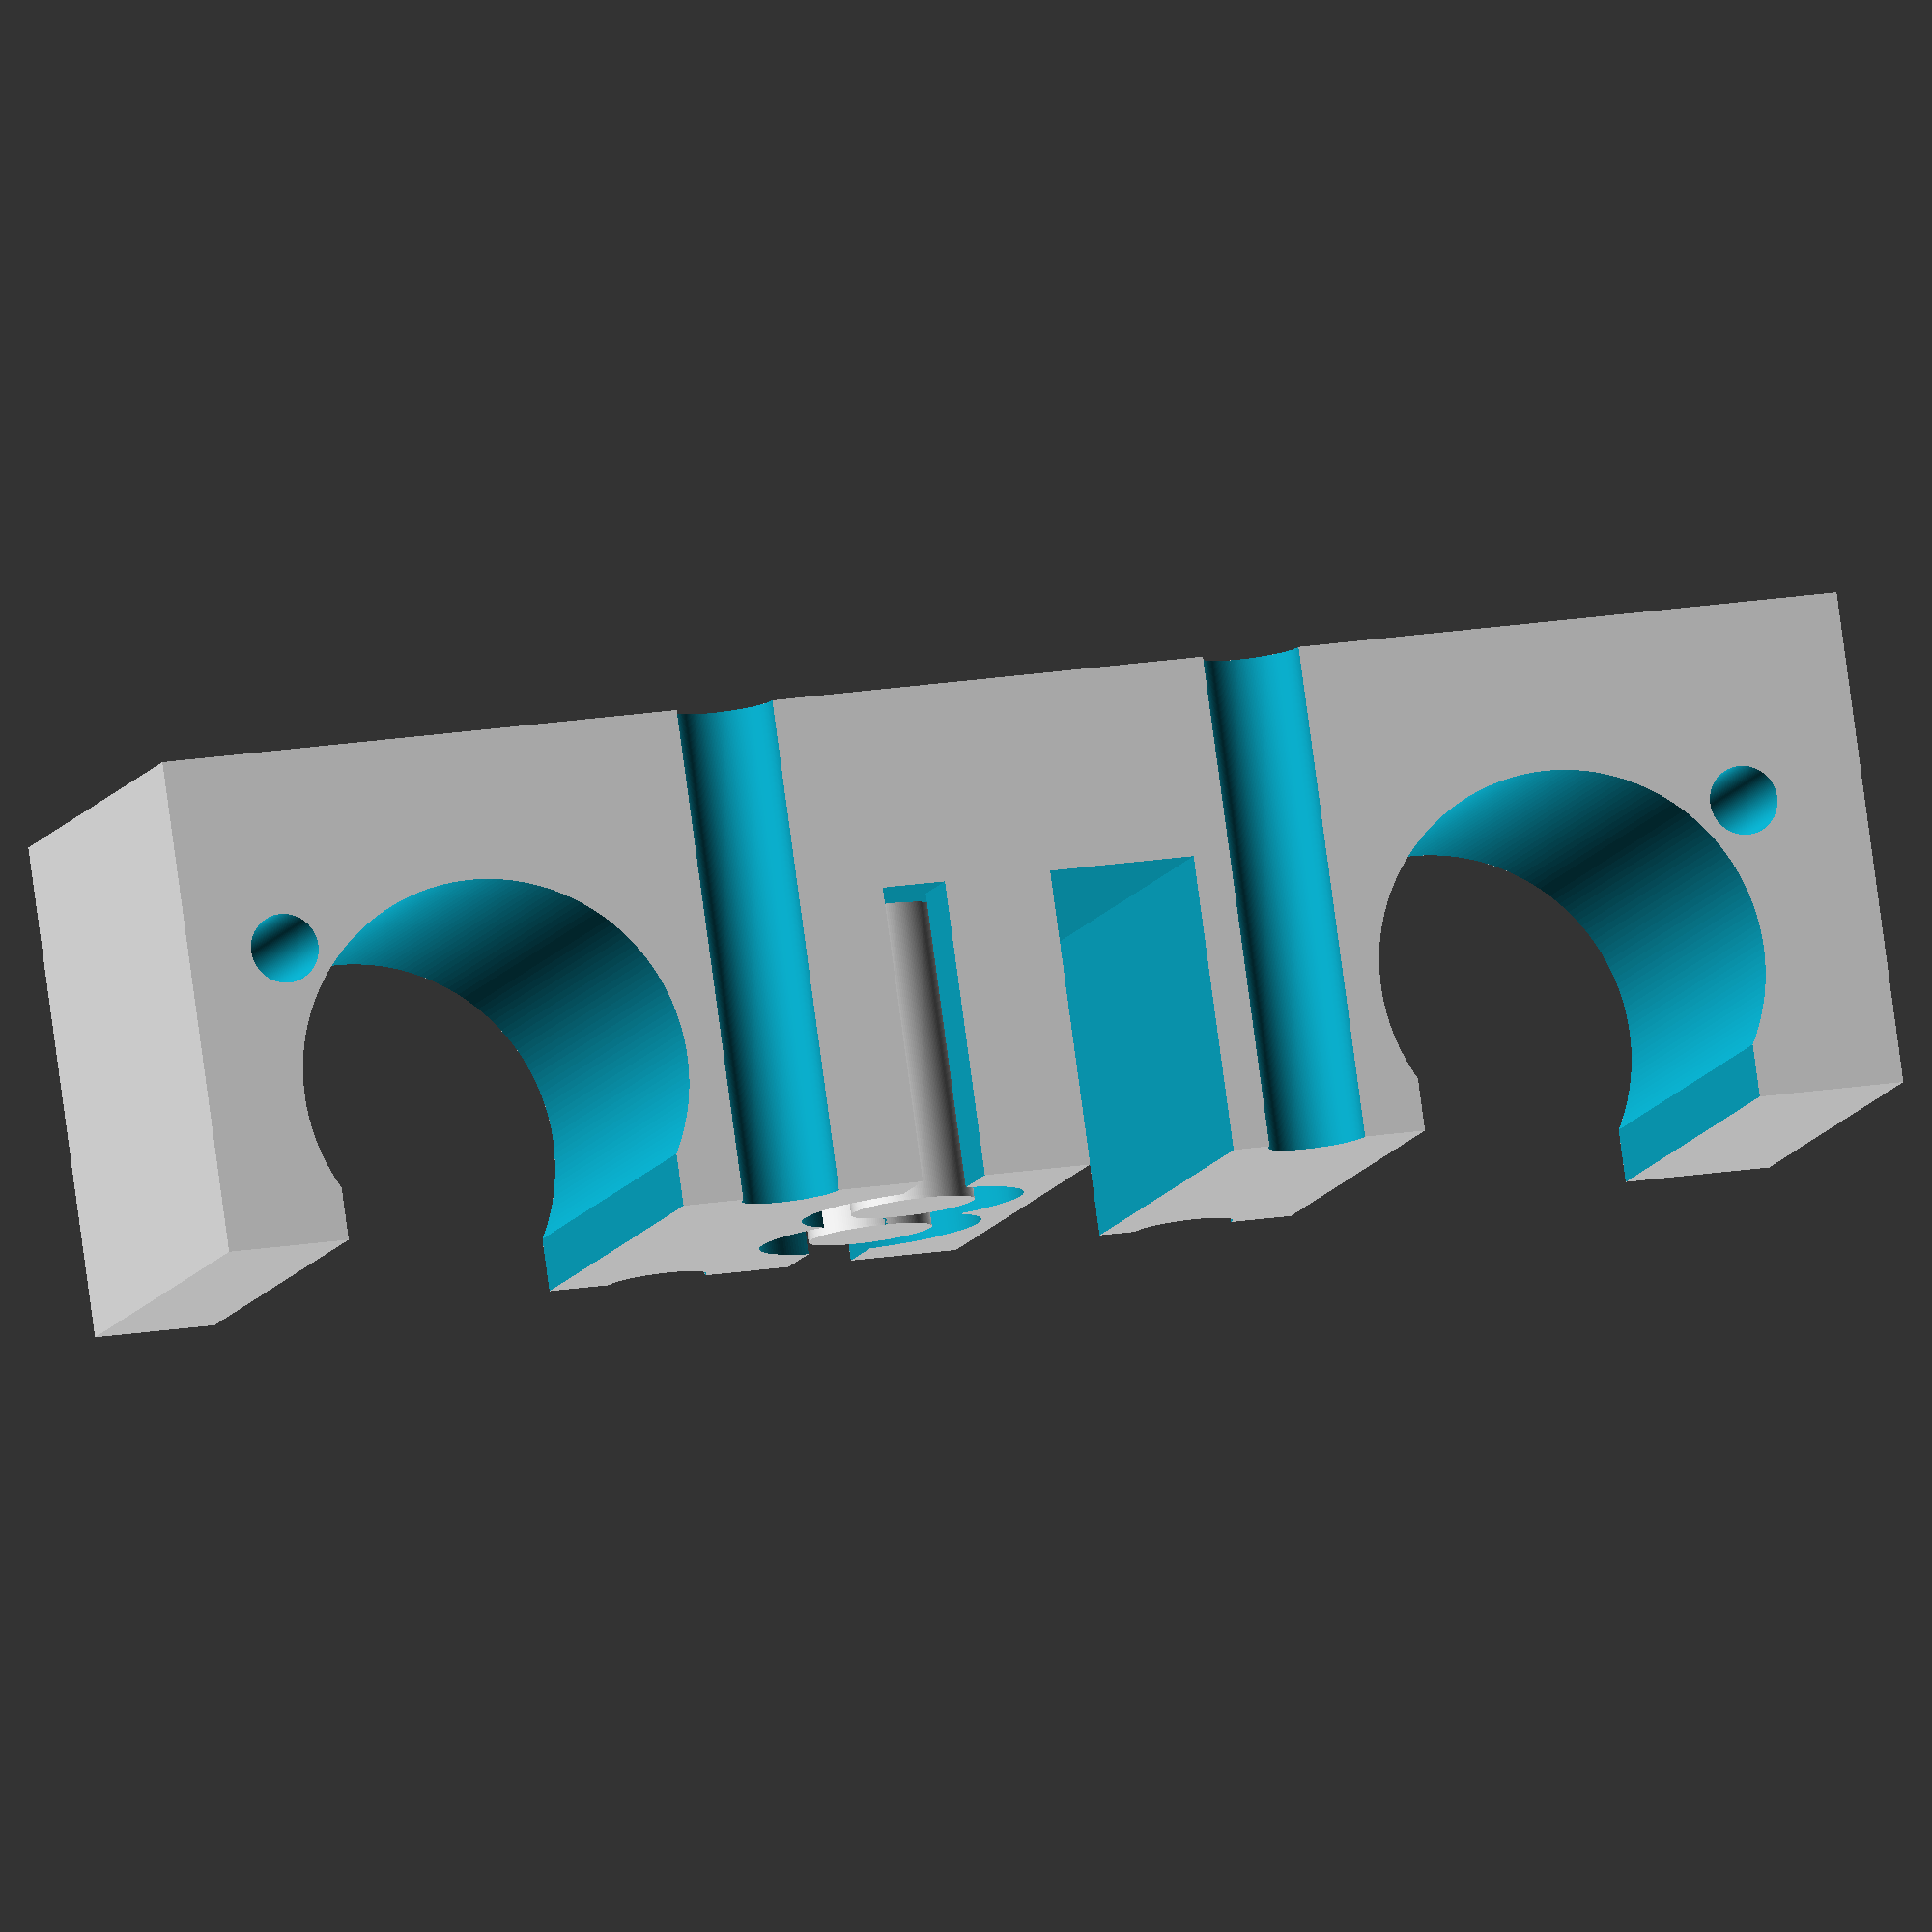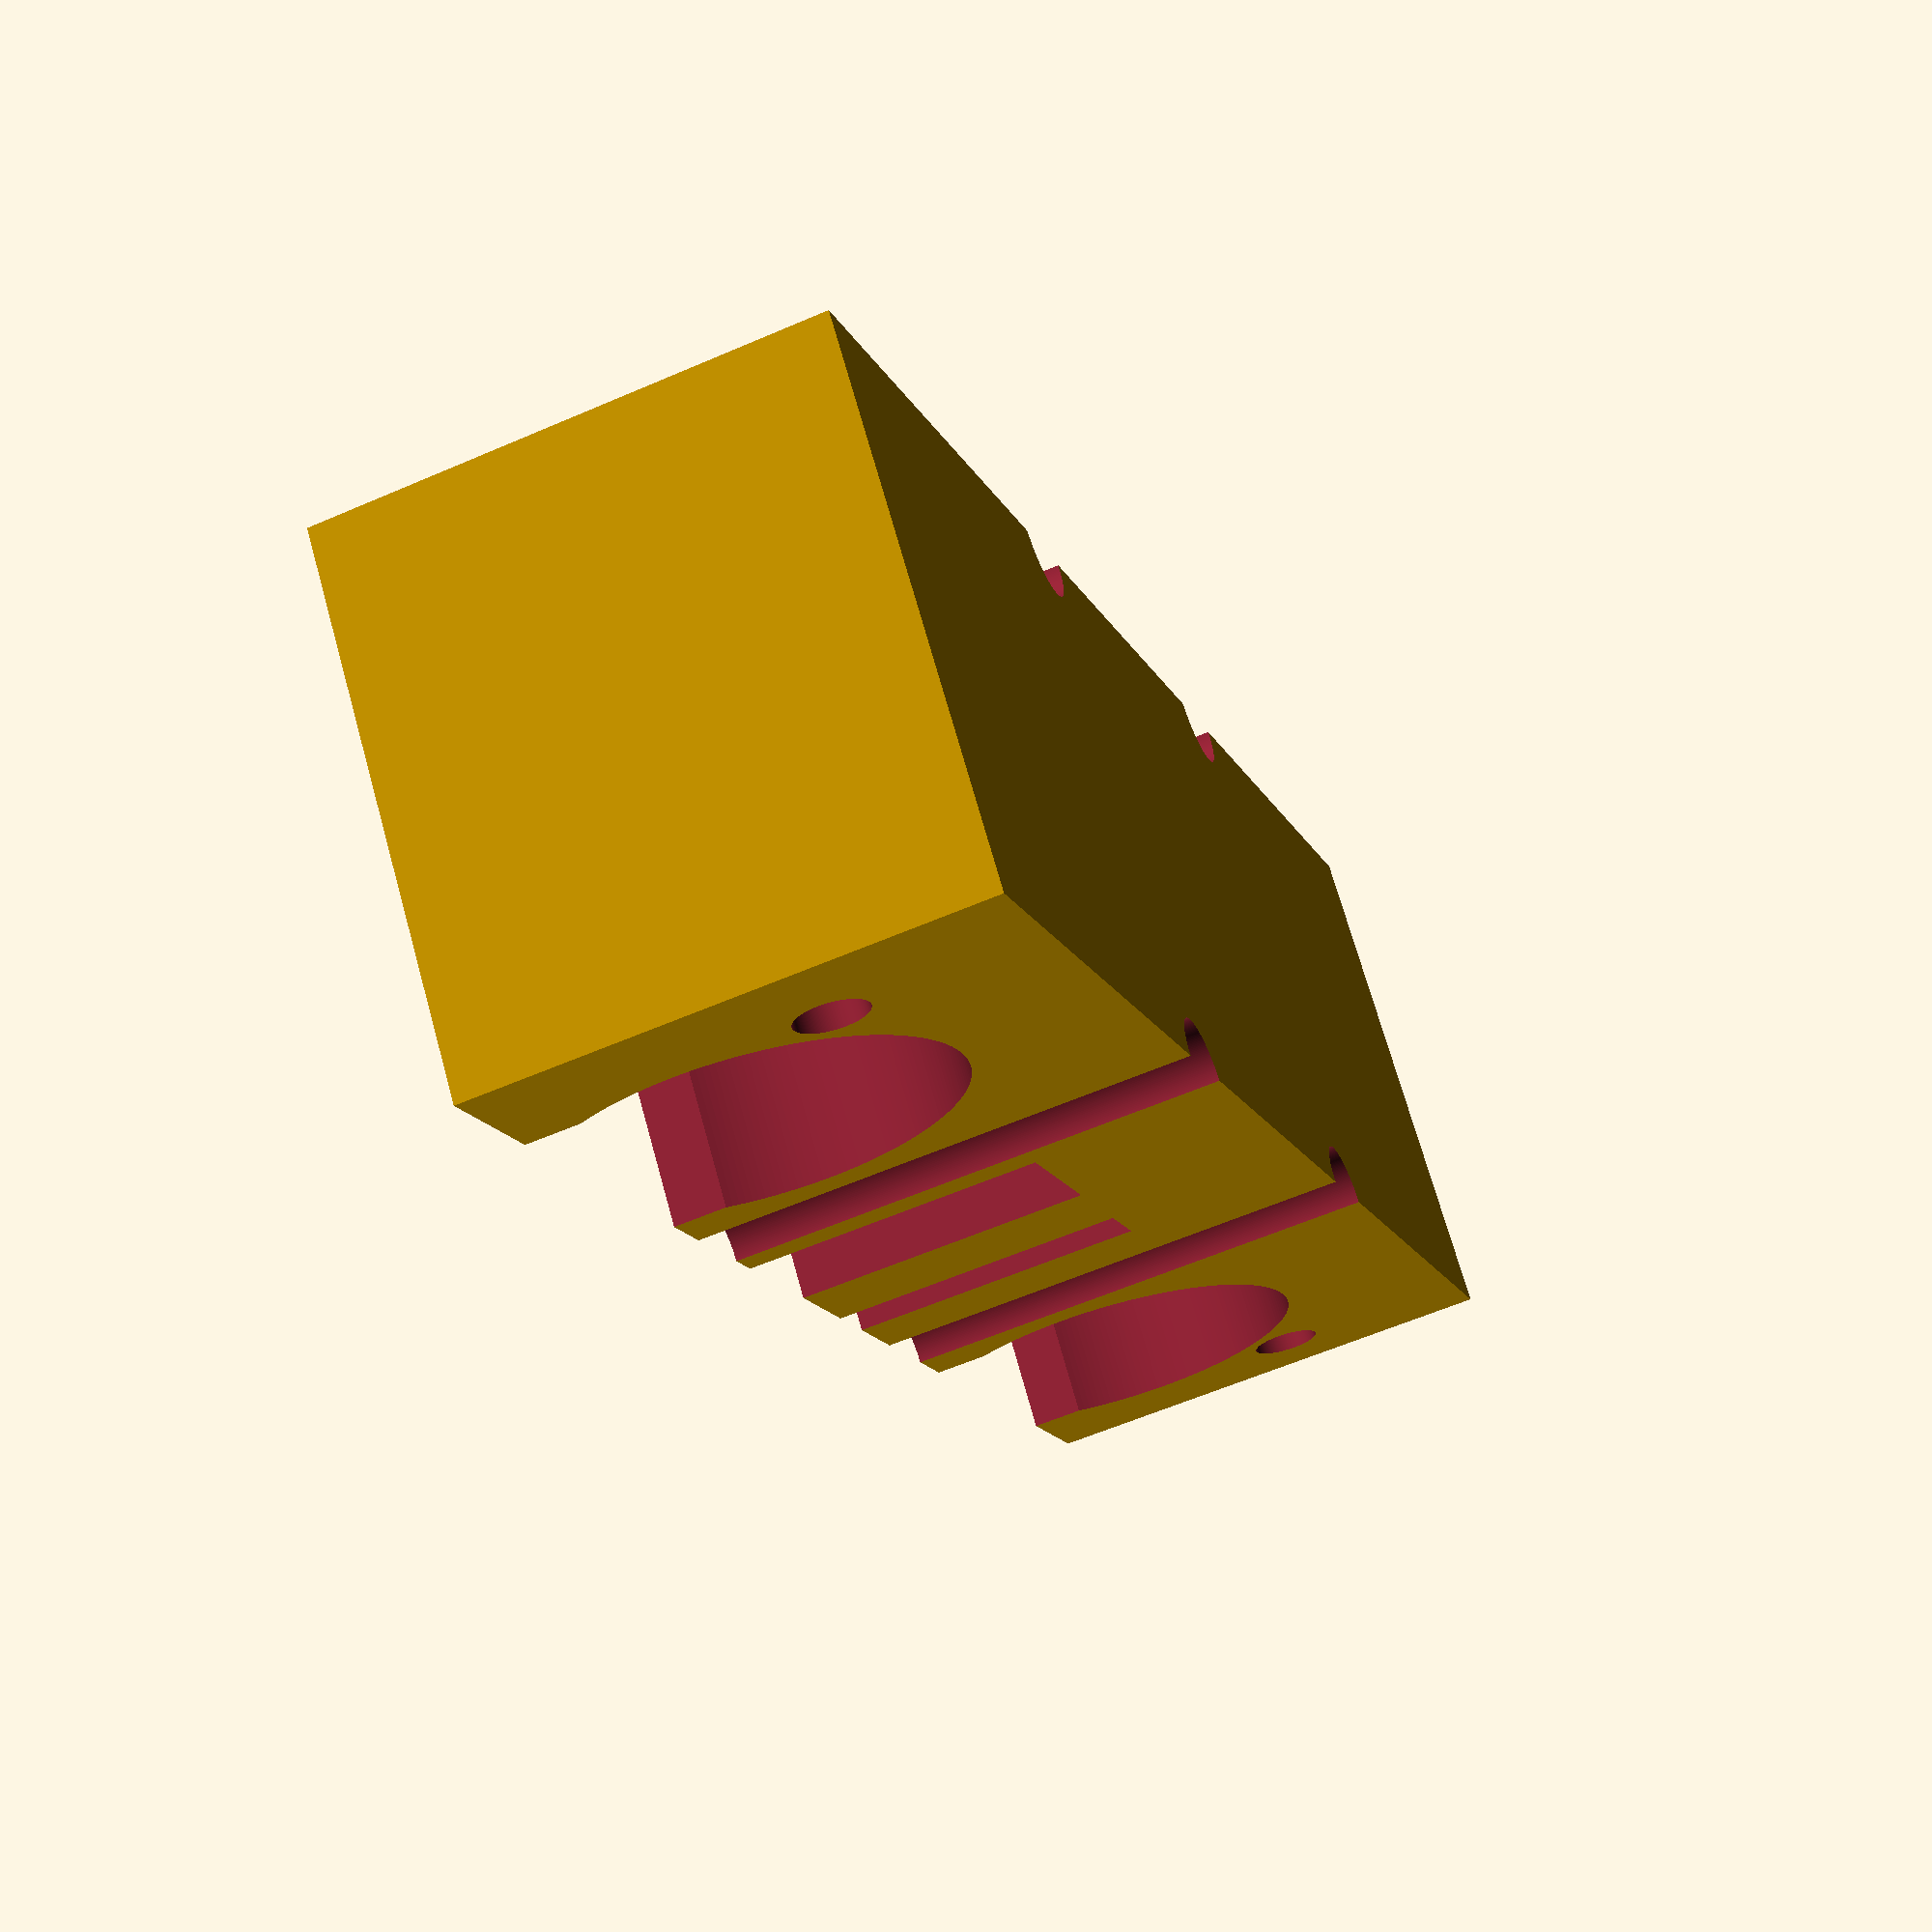
<openscad>
// x-carriage_-_slim.scad

$fn=200;

difference(){
  // base structure
  translate([16.5,0,0]){
    cube([22,70,20]);
  }
  // bearing carriers
  for(bearingLocationsY=[0,45]){
    for(bearingLocationsX=[14.9]){
      translate([bearingLocationsX,bearingLocationsY,0]){
        translate([0,12,14]){
          rotate([0,90,0]){
            cylinder(h=25.2,r=8);
          }
        }
      }
    }
  }
  // openings between bearings
  union(){
    translate([0,12,14]){
      rotate([0,90,0]){
        cylinder(h=55,r=6);
      }
    }
    translate([0,57,14]){
      rotate([0,90,0]){
        cylinder(h=55,r=6);
      }
    }
    translate([-0.1,5,14]){
      cube([55.2,14,12]);
    }
    translate([-0.1,50,14]){
      cube([55.2,14,12]);
    }
  }
  
  // opening for belt to pass through - upper
  translate([-0.1,36,8]){
    cube([55.2,6,12.1]);
  }
  
  // opening for belt to pass through - lower
  translate([14.9,29,8]){
    cube([5.5,2.6,12.1]);
  }
  translate([34,29,8]){
    cube([5.6,2.6,12.1]);
  }

  // left post for x-belt
  translate([24,30.5,8]){
    difference(){
      cylinder(h=12.1,r=4.5);
      cylinder(h=12.1,r=2.5);
    }
  }
  
  // right post for x-belt
  translate([31,30.5,8]){
    difference(){
      cylinder(h=12.1,r=4.5);
      cylinder(h=12.1,r=2.5);
    }
  }  
  
  // bolt holes for the hotend carrier
  for(hotendCarrierBoltHolesX=[0,22]){
    for(hotendCarrierBoltHolesY=[0,22]){
      translate([hotendCarrierBoltHolesX,hotendCarrierBoltHolesY,0]){
        translate([16.5,23.5,-0.1]){ // were originally 16.5,23.5,-0.1
          cylinder(h=20.2,r=2);
        }
      }
    }
  }
  
  // holes to be tapped for M3 screws (to hold bearings in place)
  for(M3screwHolesX=[14.9,30]){
    for(M3screwHolesY=[0,61]){
      translate([M3screwHolesX,M3screwHolesY,0]){
        translate([0,4,8]){
          rotate([0,90,0]){
            cylinder(h=22.2,r=1.4);
          }
        }
      }
    }
  }
  
}

</openscad>
<views>
elev=97.3 azim=284.3 roll=187.7 proj=o view=wireframe
elev=238.6 azim=310.7 roll=65.8 proj=p view=wireframe
</views>
